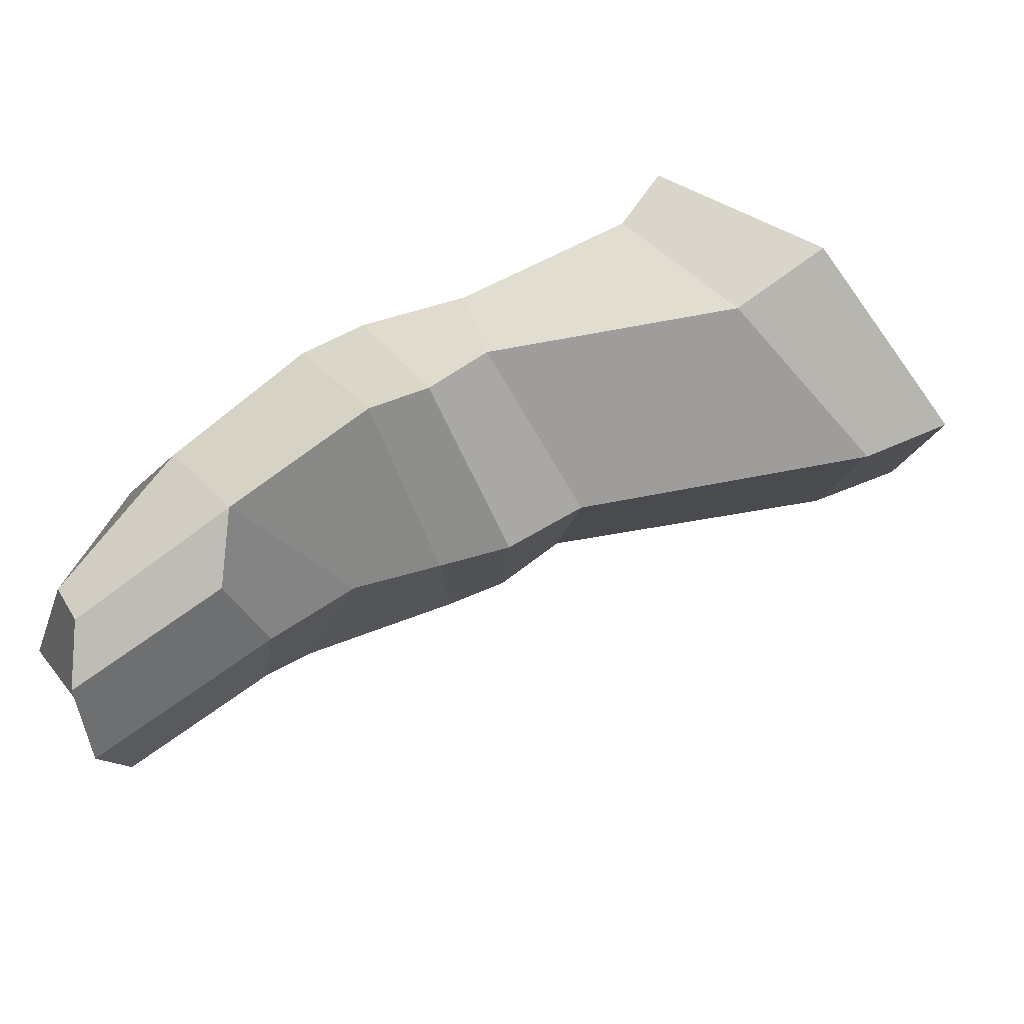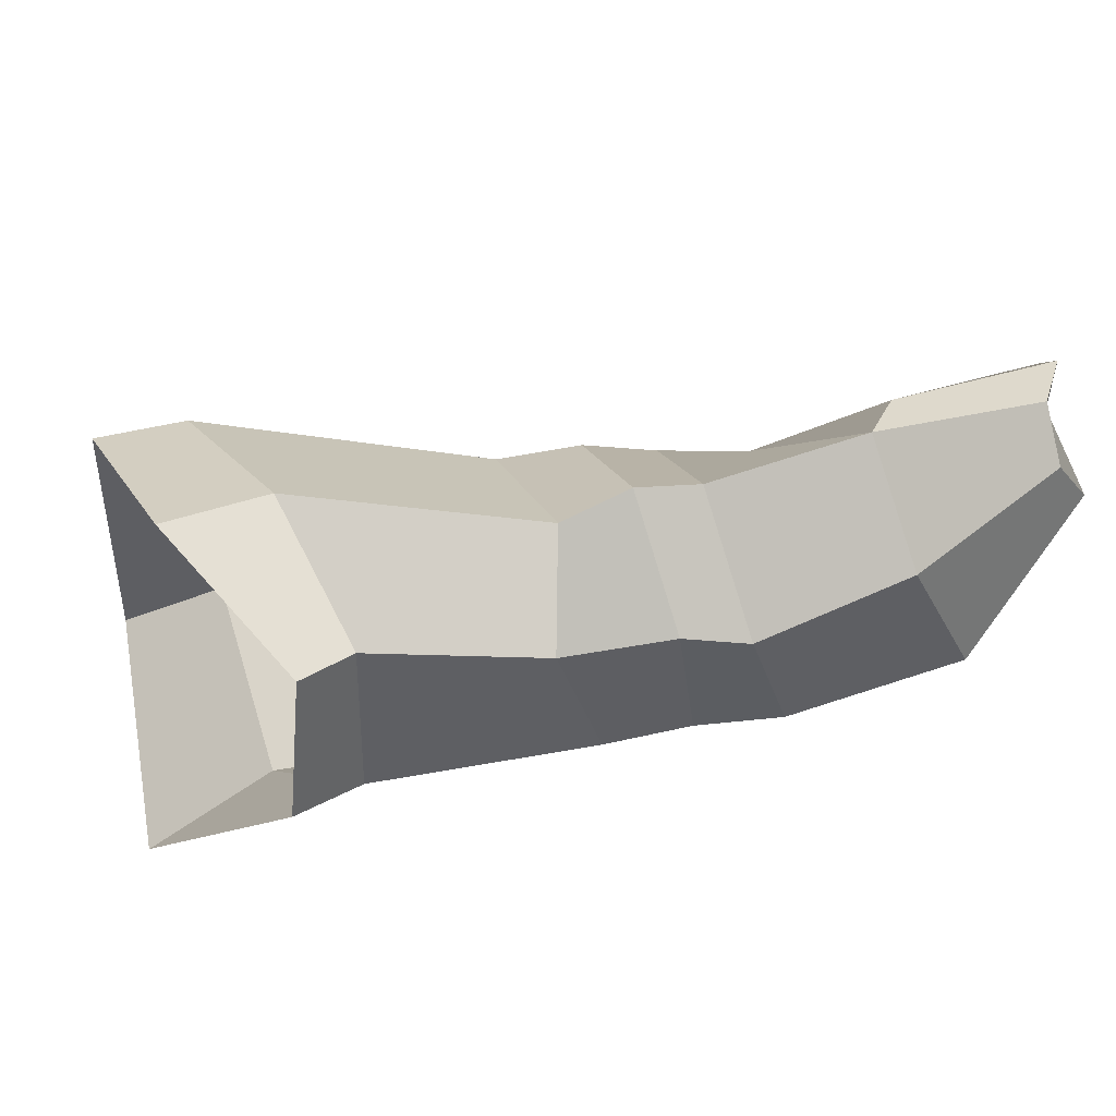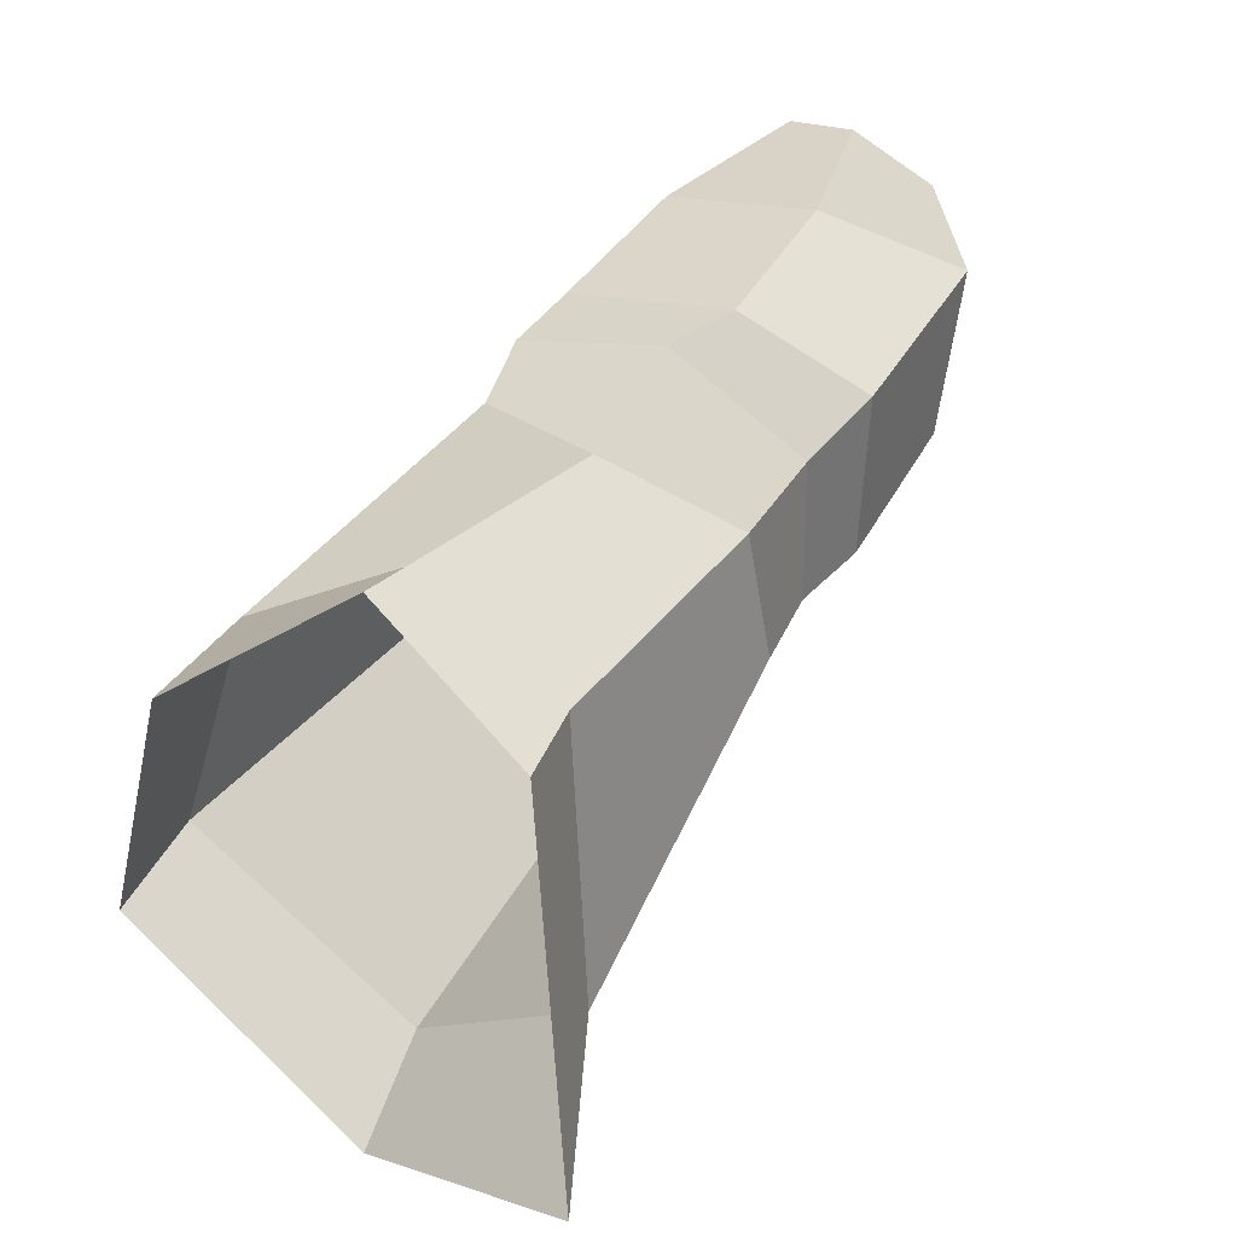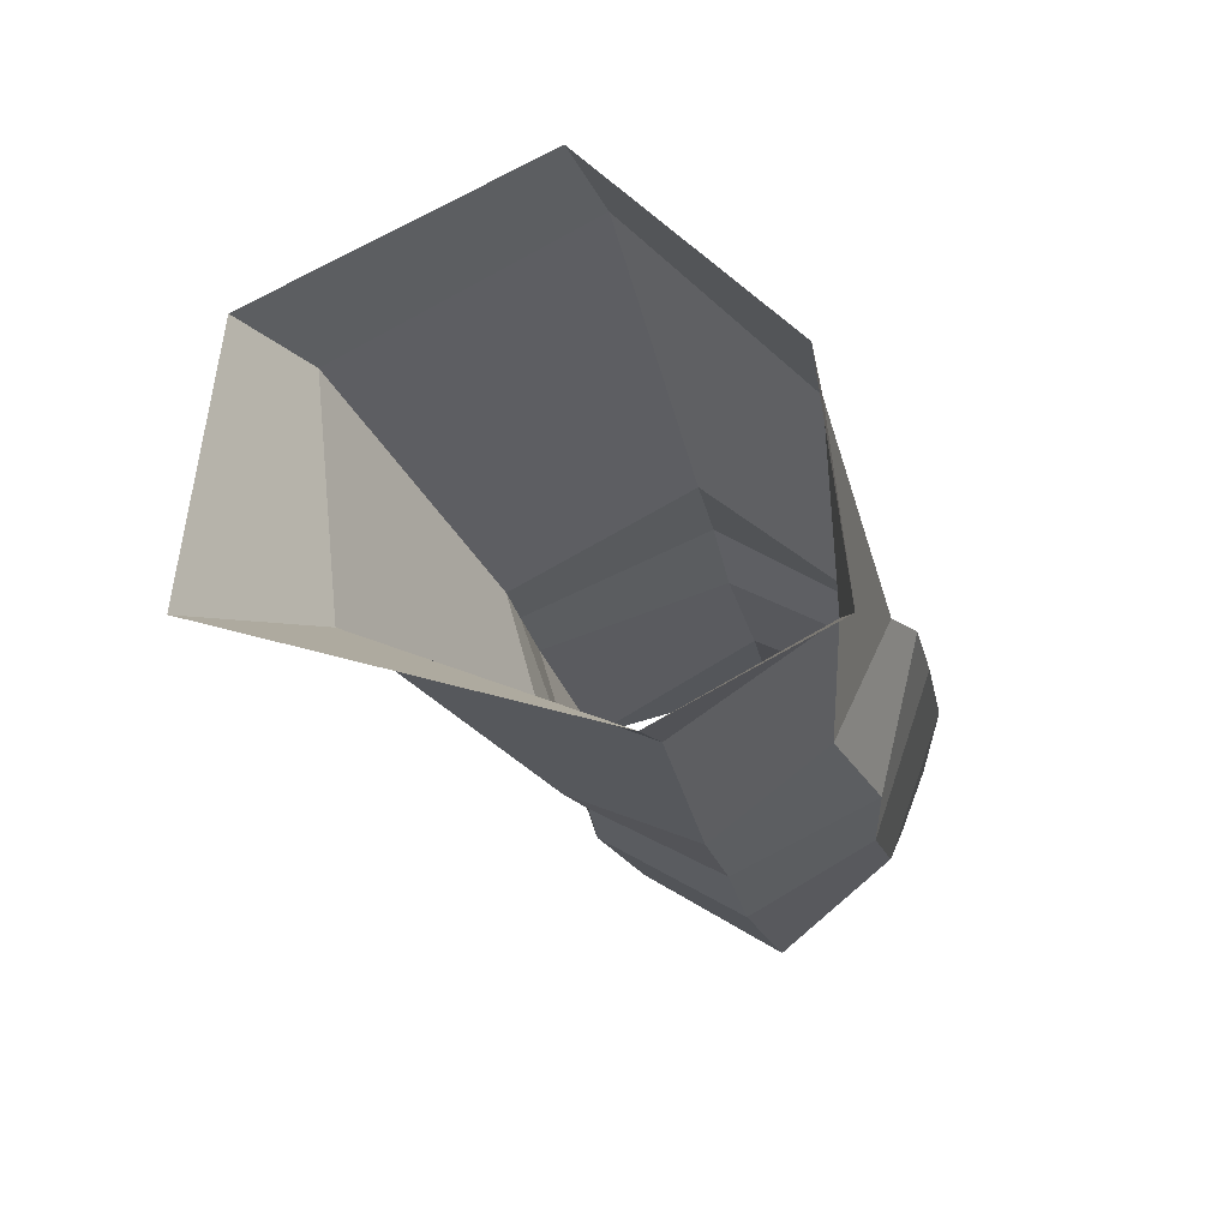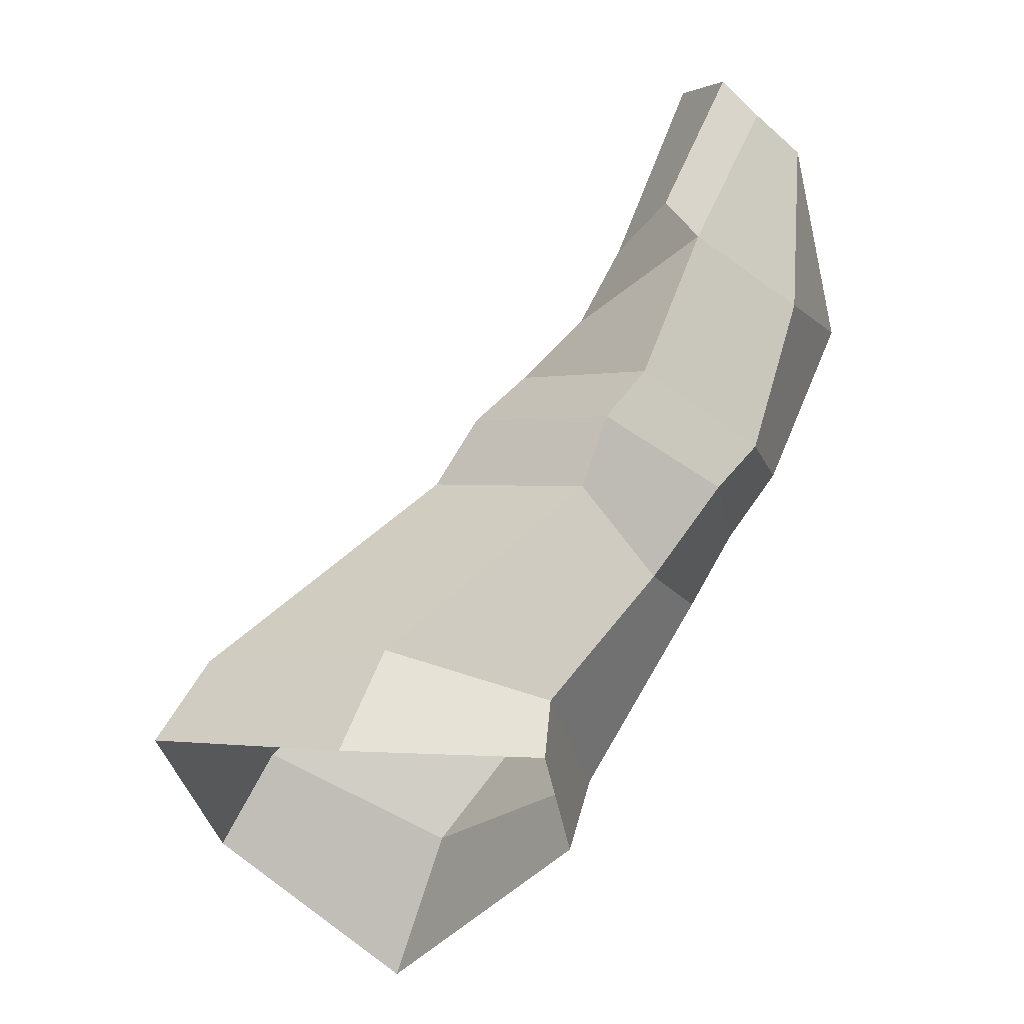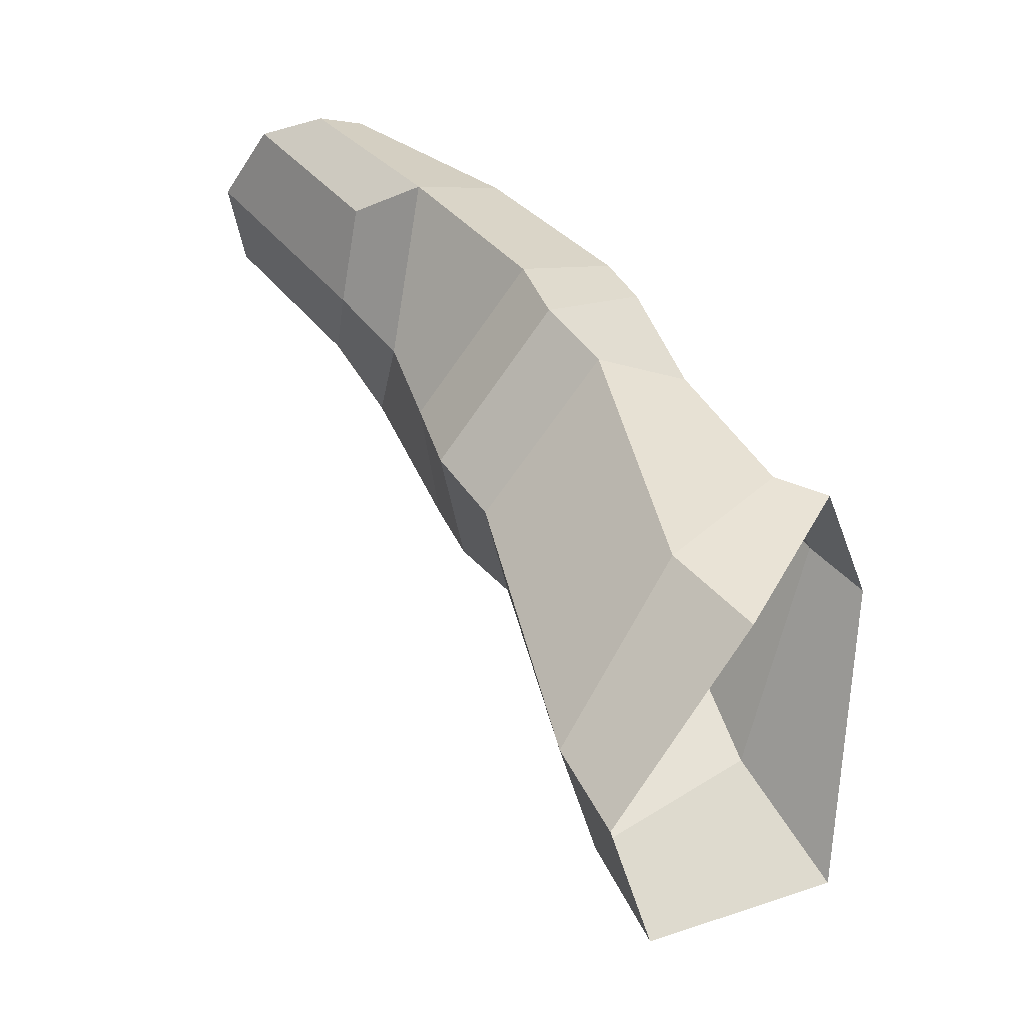
<metadata>
{"format":"obj","ext":"obj","renderer":"f3d","projection":"perspective","resolution":1024,"background":"white","views":[{"elev":69.5,"azim":16.2,"up":"+Y"},{"elev":59.3,"azim":-148.2,"up":"+Y"},{"elev":-73.9,"azim":-139.6,"up":"+Z"},{"elev":-68.9,"azim":109.7,"up":"+Z"},{"elev":67.7,"azim":163.8,"up":"+Y"},{"elev":54.0,"azim":101.7,"up":"+Y"}]}
</metadata>
<code>
o Thumb
v 0.1546 -0.1635 0.2029
v 0.1048 -0.1274 0.1743
v 0.05109 -0.1366 0.1593
v 0.04732 -0.1856 0.1441
v 0.08537 -0.1296 0.1992
v 0.04448 -0.1409 0.1759
v 0.03595 -0.1842 0.1618
v 0.134 -0.161 0.2208
v 0.1249 -0.2316 0.2104
v 0.0801 -0.2418 0.1717
v 0.05536 -0.1666 0.2586
v 0.01834 -0.1325 0.2321
v 0.003571 -0.1533 0.2074
v -0.01099 -0.1894 0.2077
v 0.04731 -0.2185 0.2535
v 0.006193 -0.2185 0.2219
v 0.1474 -0.2408 0.1893
v 0.105 -0.2647 0.1386
v 0.03789 -0.1682 0.2763
v 0.03399 -0.2203 0.2708
v -0.006406 -0.2167 0.238
v 0.006048 -0.1282 0.2494
v -0.02224 -0.1483 0.227
v 0.01937 -0.1701 0.287
v 0.02008 -0.2206 0.282
v -0.02127 -0.2199 0.2534
v -0.008862 -0.1287 0.2603
v -0.03808 -0.154 0.2386
v -0.003064 -0.1702 0.3008
v -0.01808 -0.2196 0.3108
v -0.05145 -0.2178 0.2887
v -0.03814 -0.1311 0.2995
v -0.06488 -0.1548 0.2806
v -0.05455 -0.2103 0.3485
v -0.07618 -0.2057 0.3409
v -0.08283 -0.1527 0.3305
v -0.07172 -0.1418 0.3406
v -0.08324 -0.1904 0.2843
v -0.08928 -0.1791 0.3435
v -0.04904 -0.1906 0.242
v -0.02926 -0.1892 0.2258
v -0.06812 -0.171 0.3589
v -0.03505 -0.1433 0.3196
v -0.02234 -0.1721 0.3224
v -0.0255 -0.1998 0.3267
v -0.06721 -0.1482 0.3591
v -0.05957 -0.1702 0.3717
v -0.05444 -0.1953 0.3663
f 2 5 8 1
f 3 6 5 2
f 4 7 6 3
f 8 9 17 1
f 9 10 18 17
f 10 7 4 18
f 5 12 11 8
f 6 13 12 5
f 7 14 13 6
f 8 11 15 9
f 9 15 16 10
f 10 16 14 7
f 11 19 20 15
f 15 20 21 16
f 12 22 19 11
f 13 23 22 12
f 19 24 25 20
f 20 25 26 21
f 22 27 24 19
f 23 28 27 22
f 24 29 30 25
f 25 30 31 26
f 27 32 29 24
f 28 33 32 27
f 30 34 35 31
f 33 36 37 32
f 36 33 38 39
f 38 33 28 40
f 40 28 23 41
f 41 23 13 14
f 35 34 42 39
f 43 44 29 32
f 45 30 29 44
f 46 37 42 47
f 48 45 44 47
f 47 44 43 46
f 43 32 37 46
f 35 39 38 31
f 31 38 40 26
f 26 40 41 21
f 21 41 14 16
f 36 39 42 37
f 48 47 42 34

</code>
